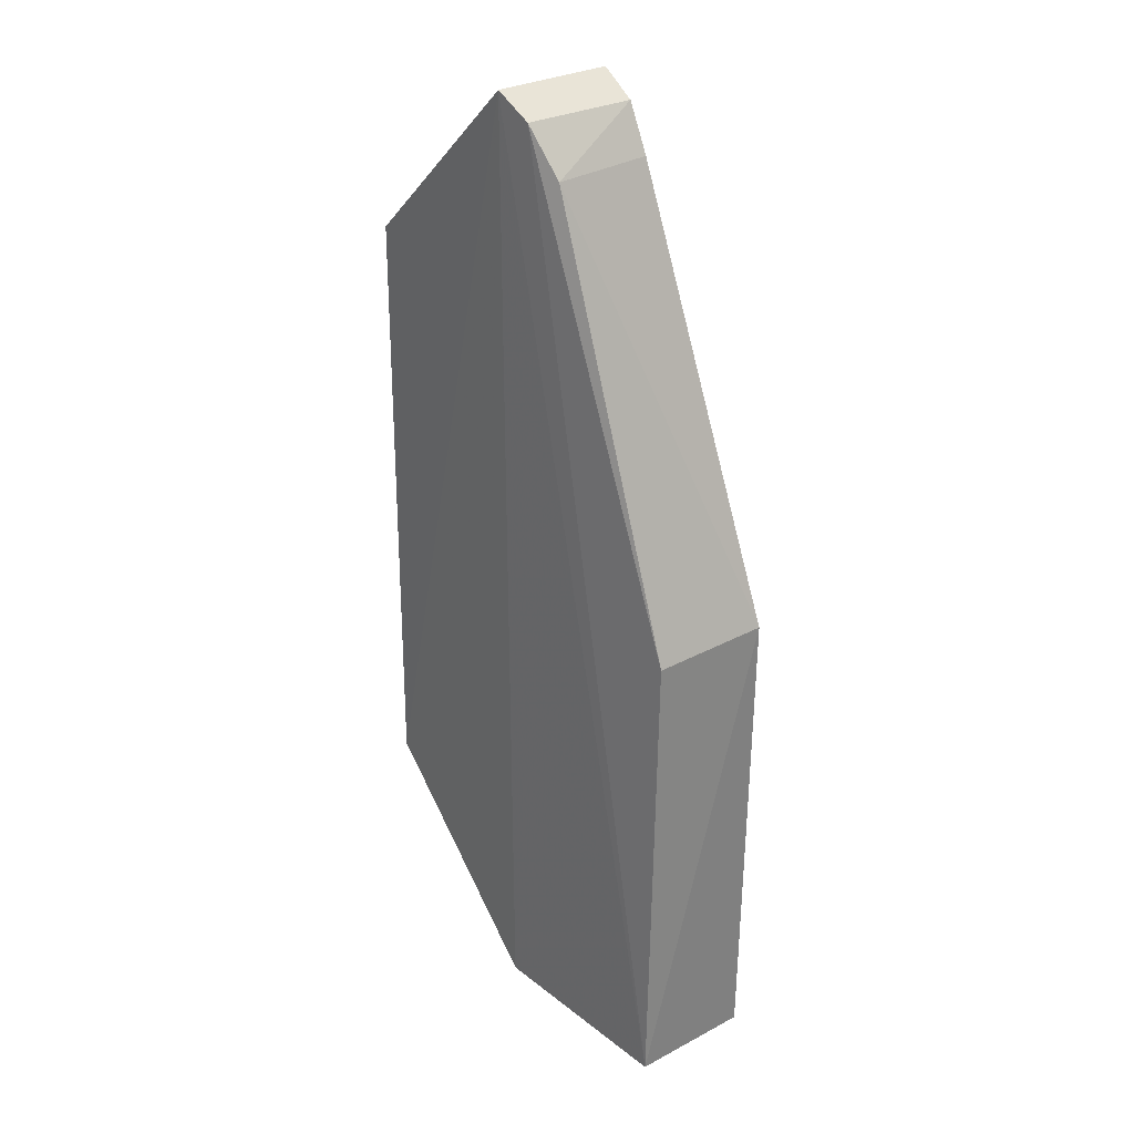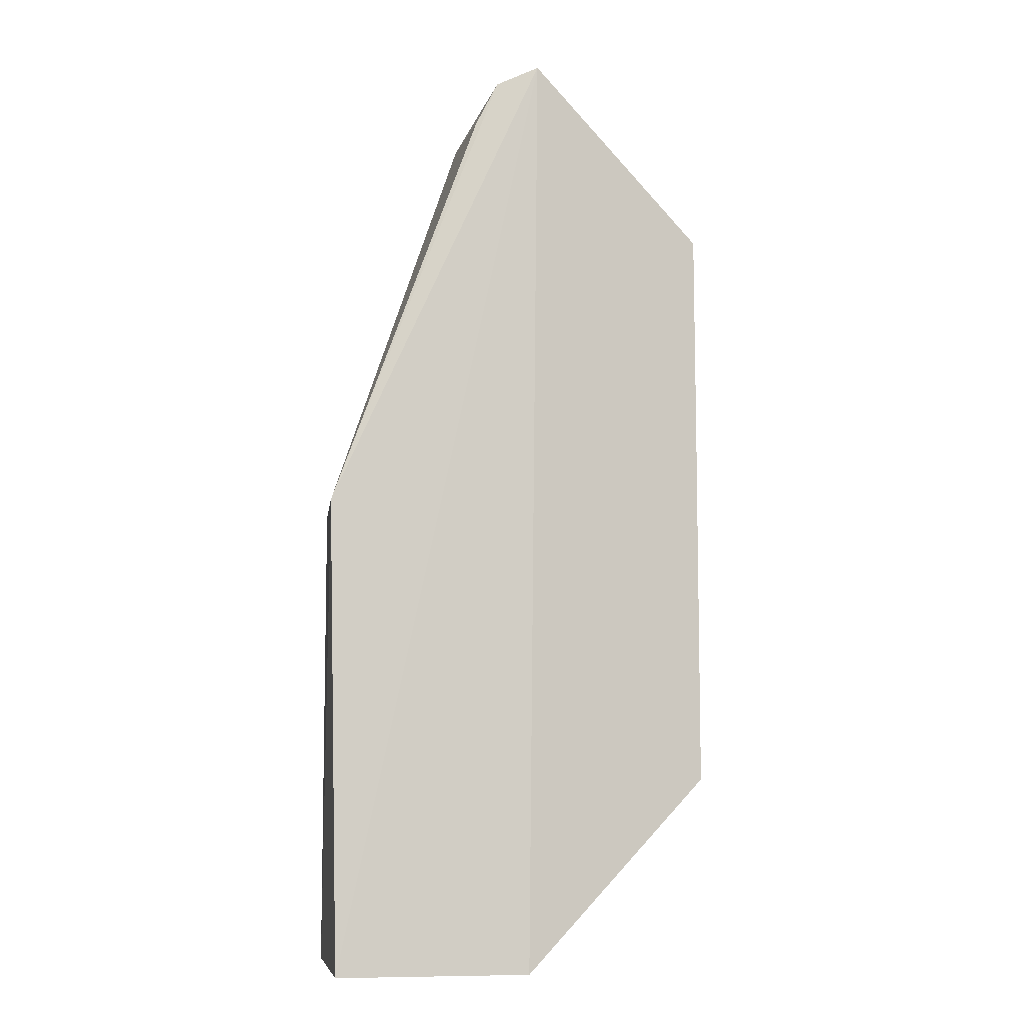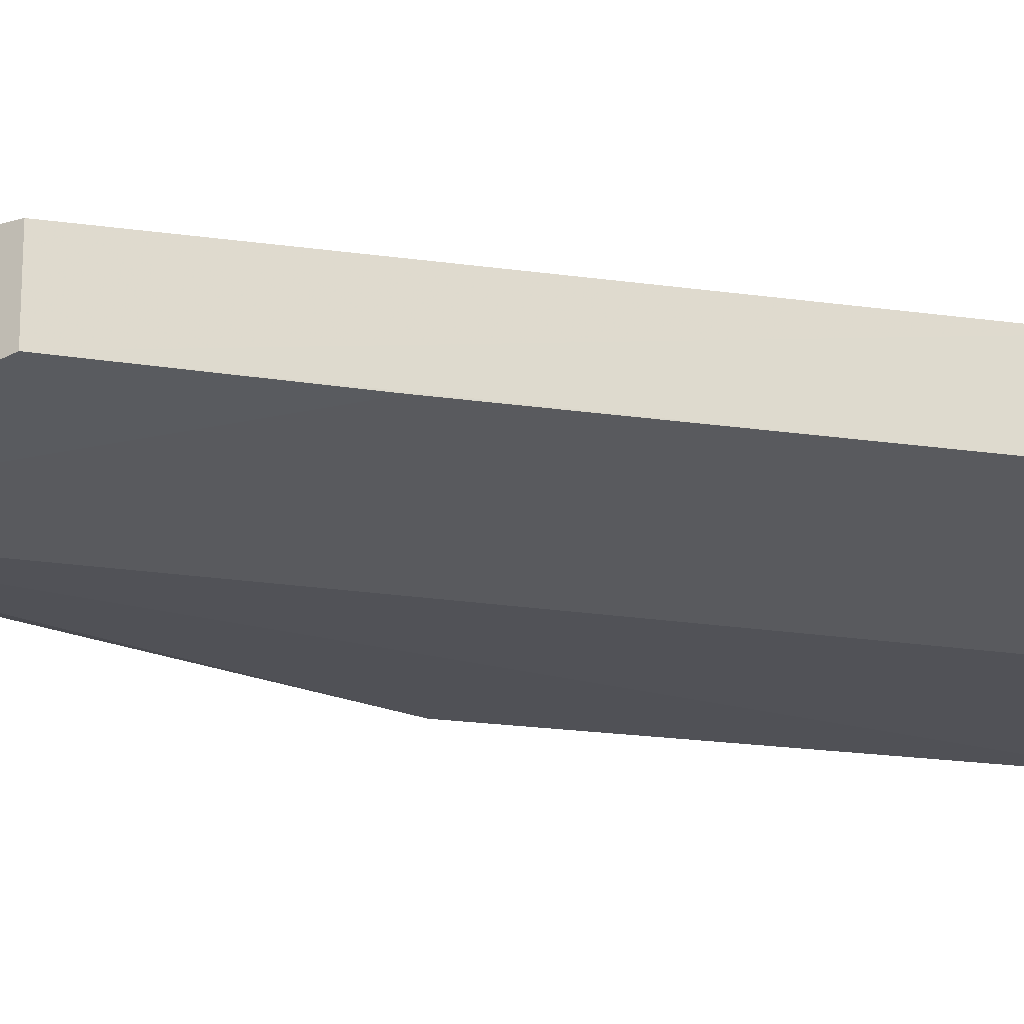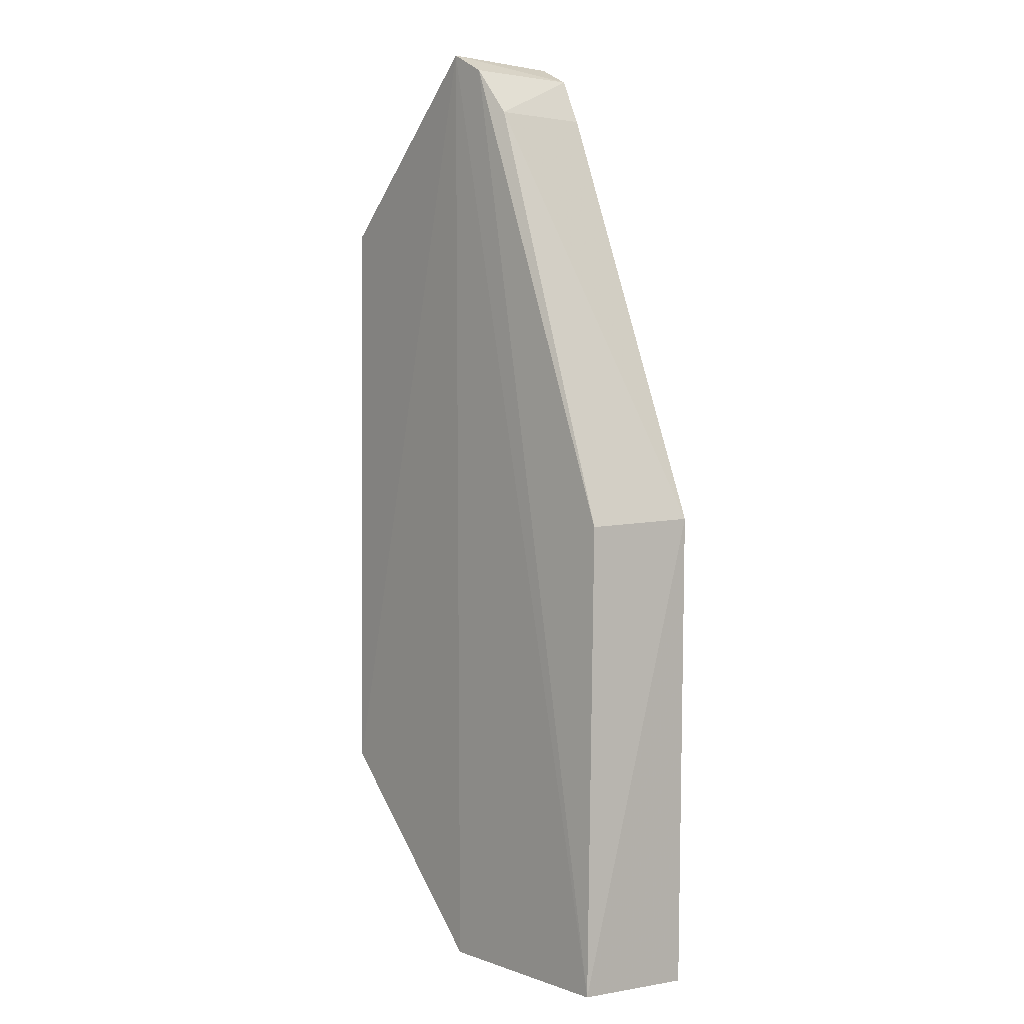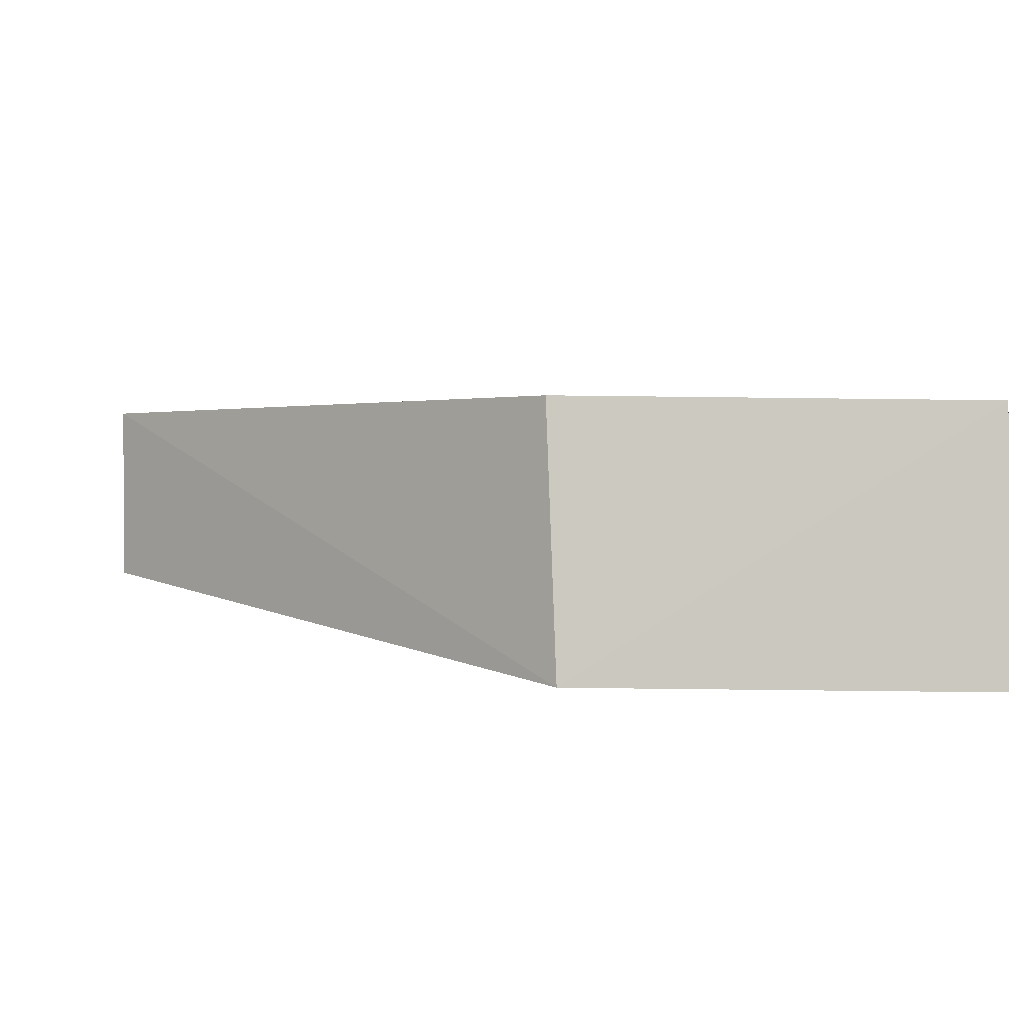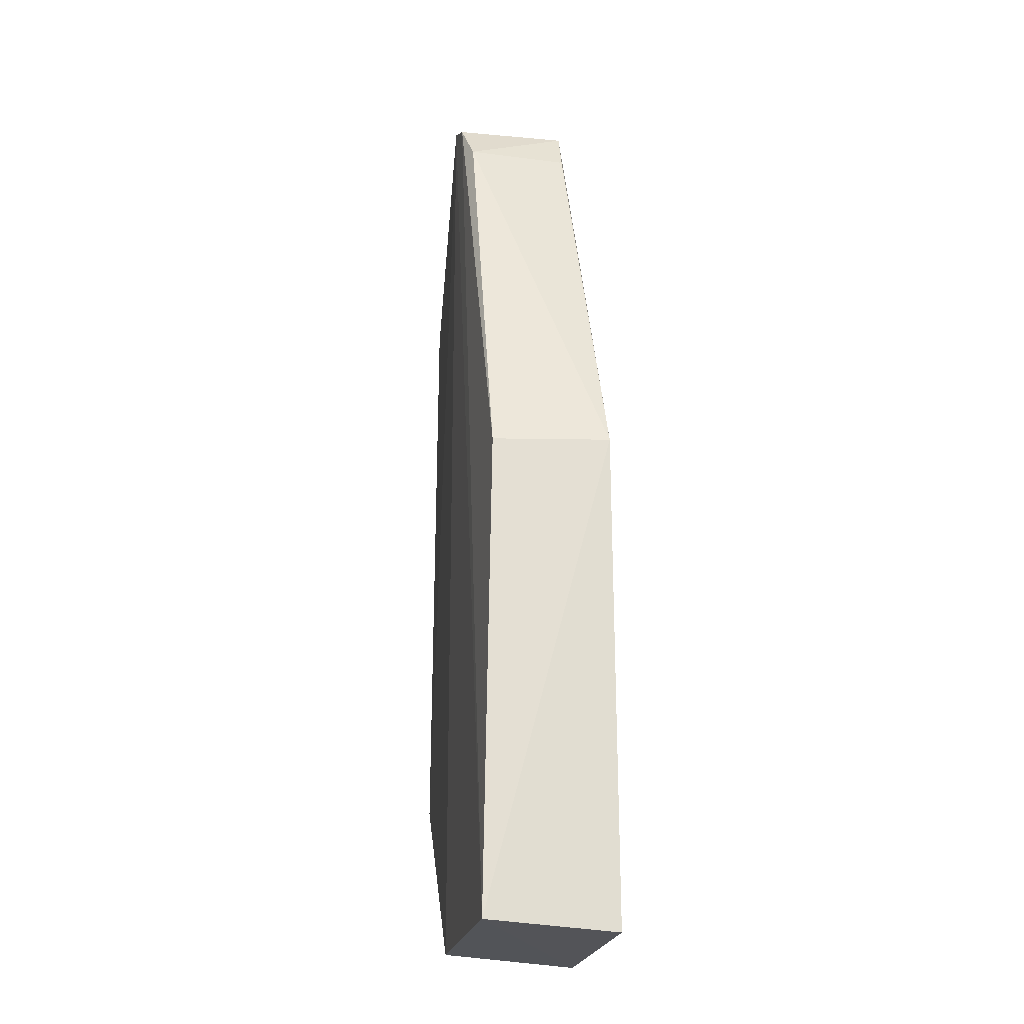
<metadata>
{"format":"obj","ext":"obj","renderer":"f3d","projection":"perspective","resolution":1024,"background":"white","views":[{"elev":29.3,"azim":49.3,"up":"+Y"},{"elev":-7.8,"azim":168.2,"up":"+Y"},{"elev":-20.7,"azim":-104.8,"up":"+Z"},{"elev":3.2,"azim":50.5,"up":"+Y"},{"elev":1.7,"azim":-2.9,"up":"+Z"},{"elev":-22.4,"azim":79.6,"up":"+Y"}]}
</metadata>
<code>
v 0.003922 0.04688 0.01127
v 0.01763 -0.02805 0.01125
v 0.01838 0.009826 0.001349
v 0.000839 0.04831 0.001547
v -0.01412 -0.01307 0.01075
v 0.006089 0.04321 0.002329
v 0.01767 0.009496 0.01064
v 0.001384 -0.02799 0.01143
v -0.01411 0.03437 0.01054
v 0.001722 -0.02877 0.001283
v 0.004284 0.04679 0.002224
v 0.006434 0.0432 0.01063
v 0.0009124 0.04849 0.01136
v 0.01757 -0.02868 0.001047
v -0.0141 -0.01307 0.004583
v -0.0141 0.03431 0.004748
v -0.01409 0.01852 0.004592
f 7 1 2
f 7 2 3
f 10 8 5
f 10 2 8
f 11 6 3
f 11 3 4
f 12 1 7
f 12 11 1
f 12 6 11
f 12 7 3
f 12 3 6
f 13 8 2
f 13 2 1
f 13 5 8
f 13 9 5
f 13 11 4
f 13 1 11
f 14 10 4
f 14 4 3
f 14 3 2
f 14 2 10
f 15 10 5
f 16 13 4
f 16 9 13
f 16 15 5
f 16 5 9
f 17 4 10
f 17 10 15
f 17 16 4
f 17 15 16

</code>
